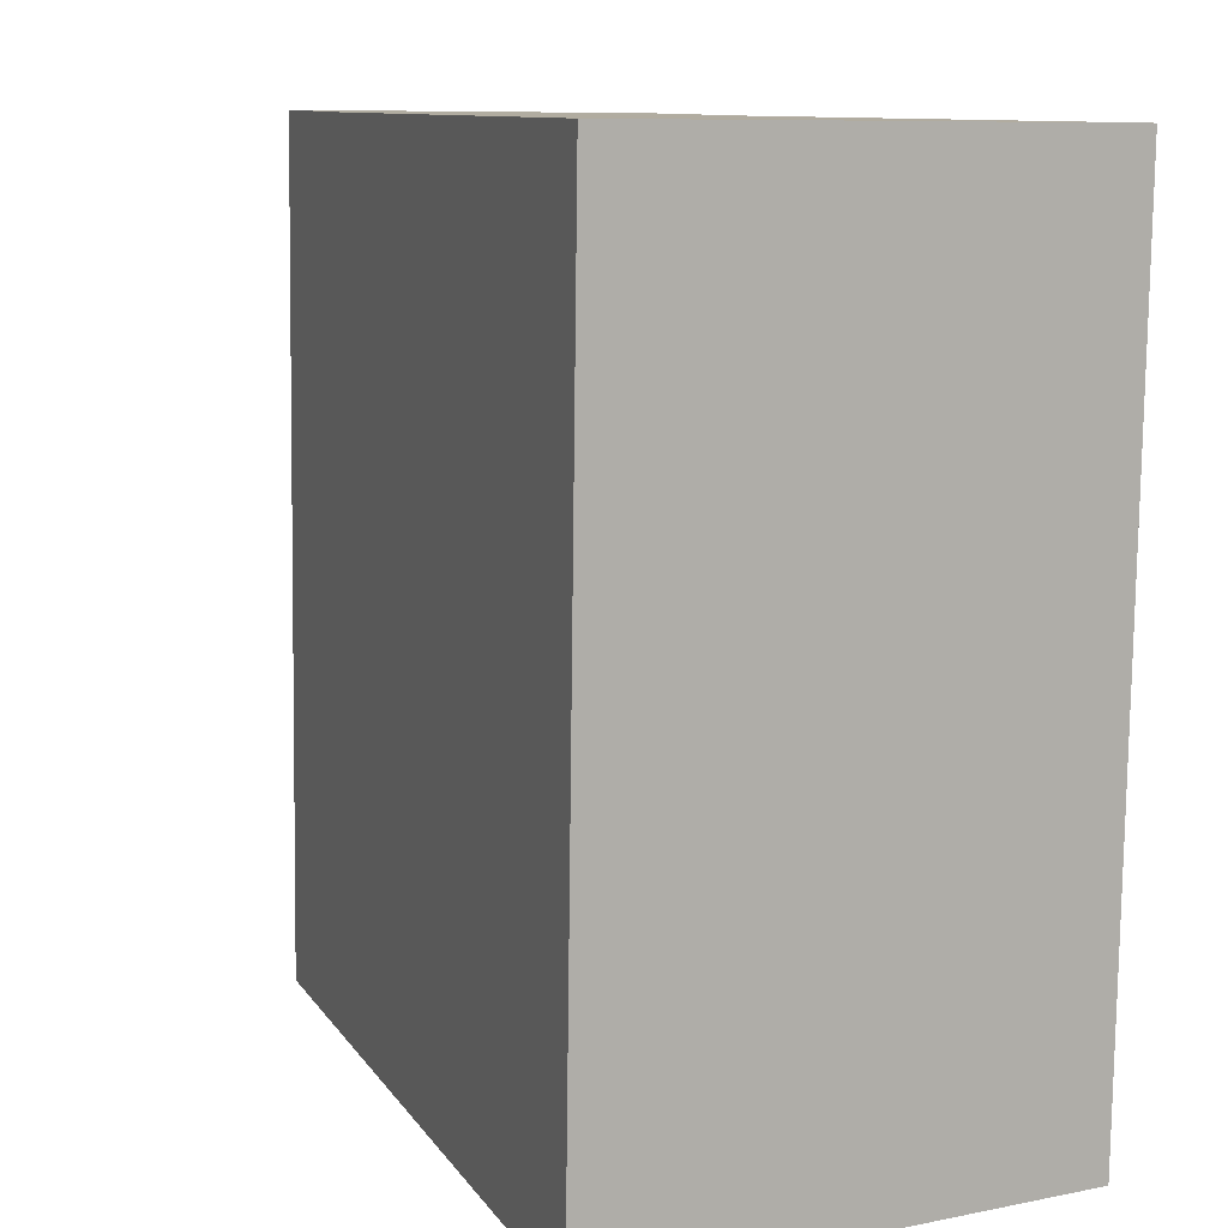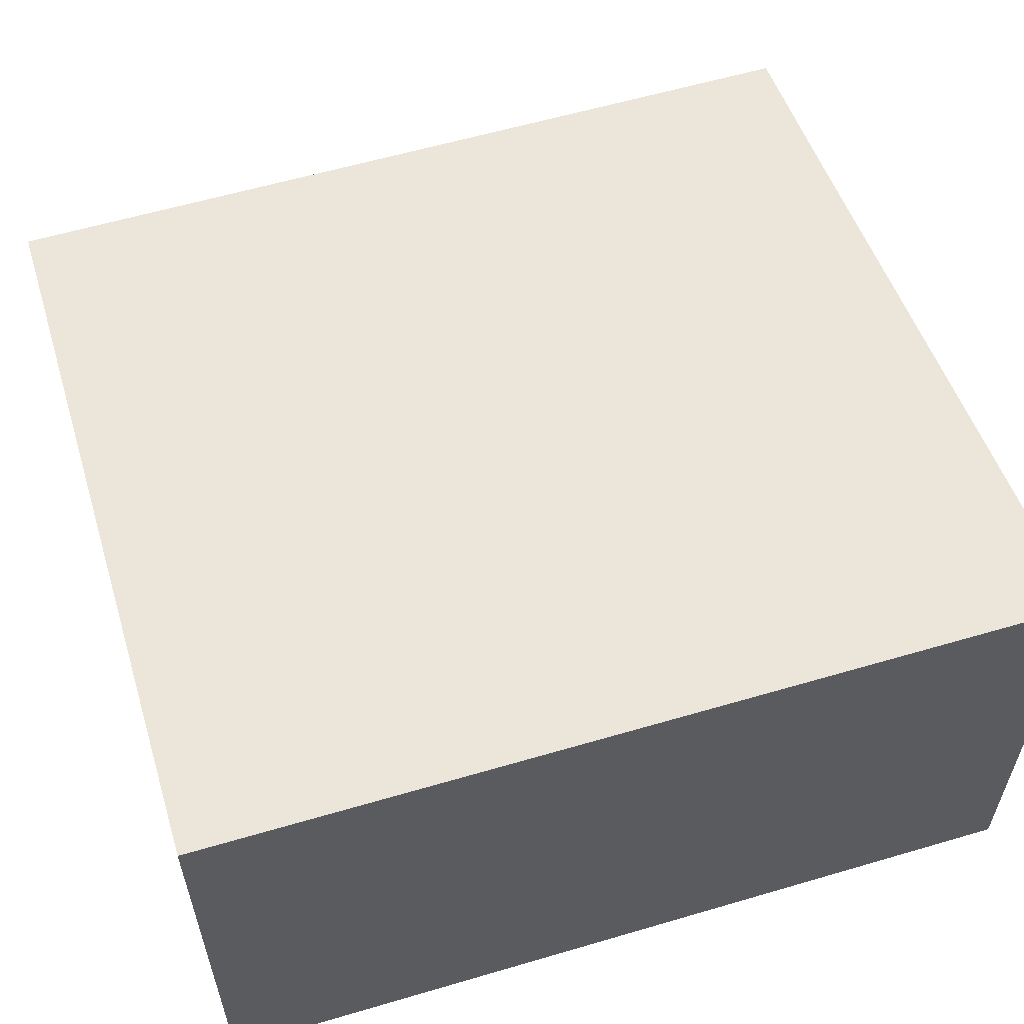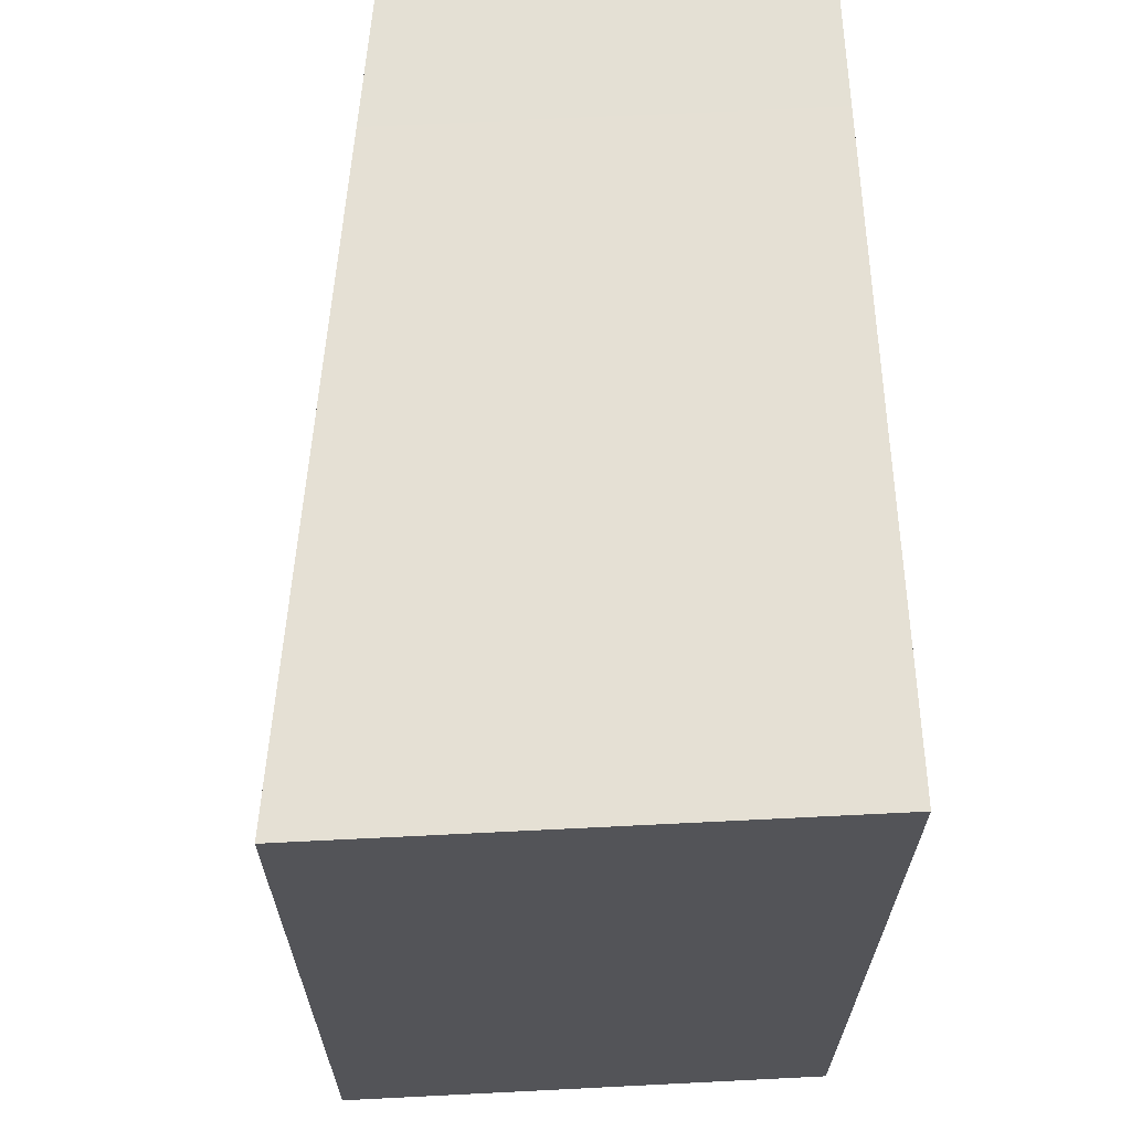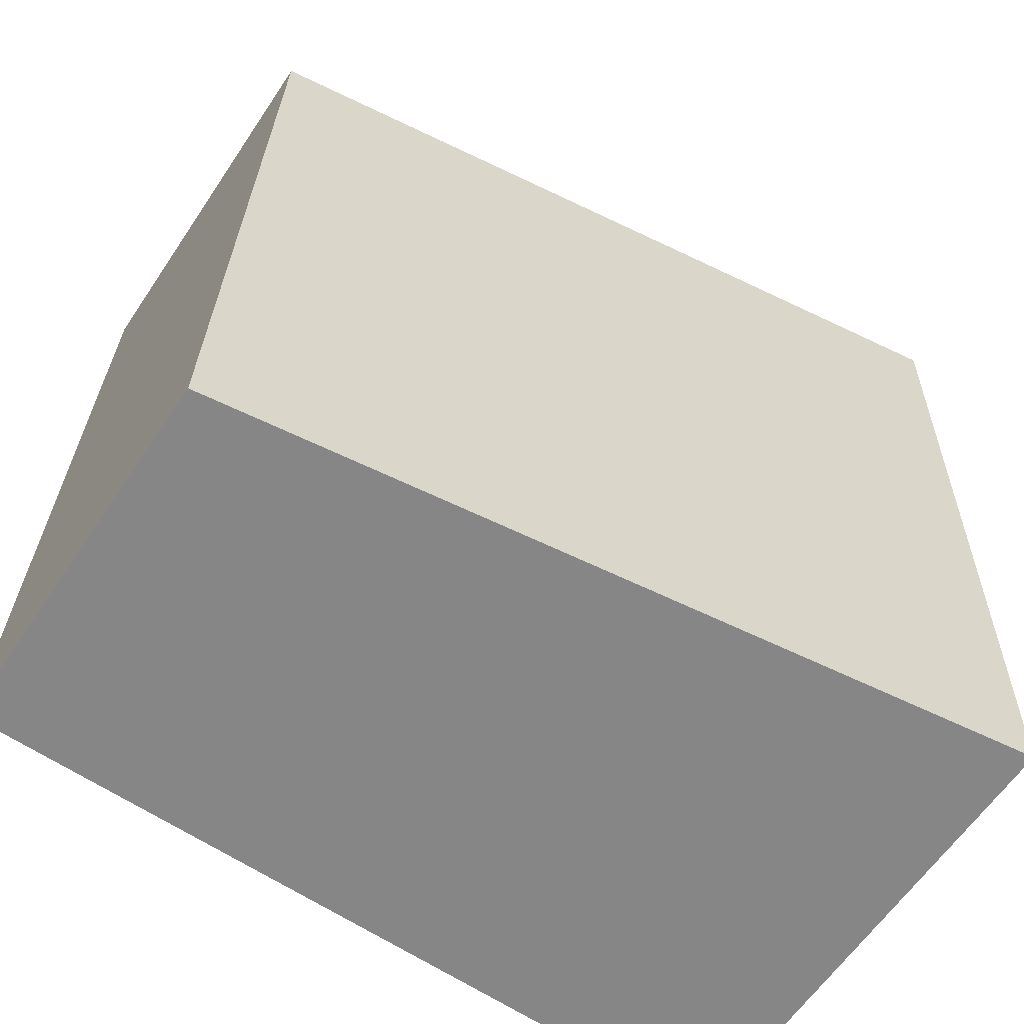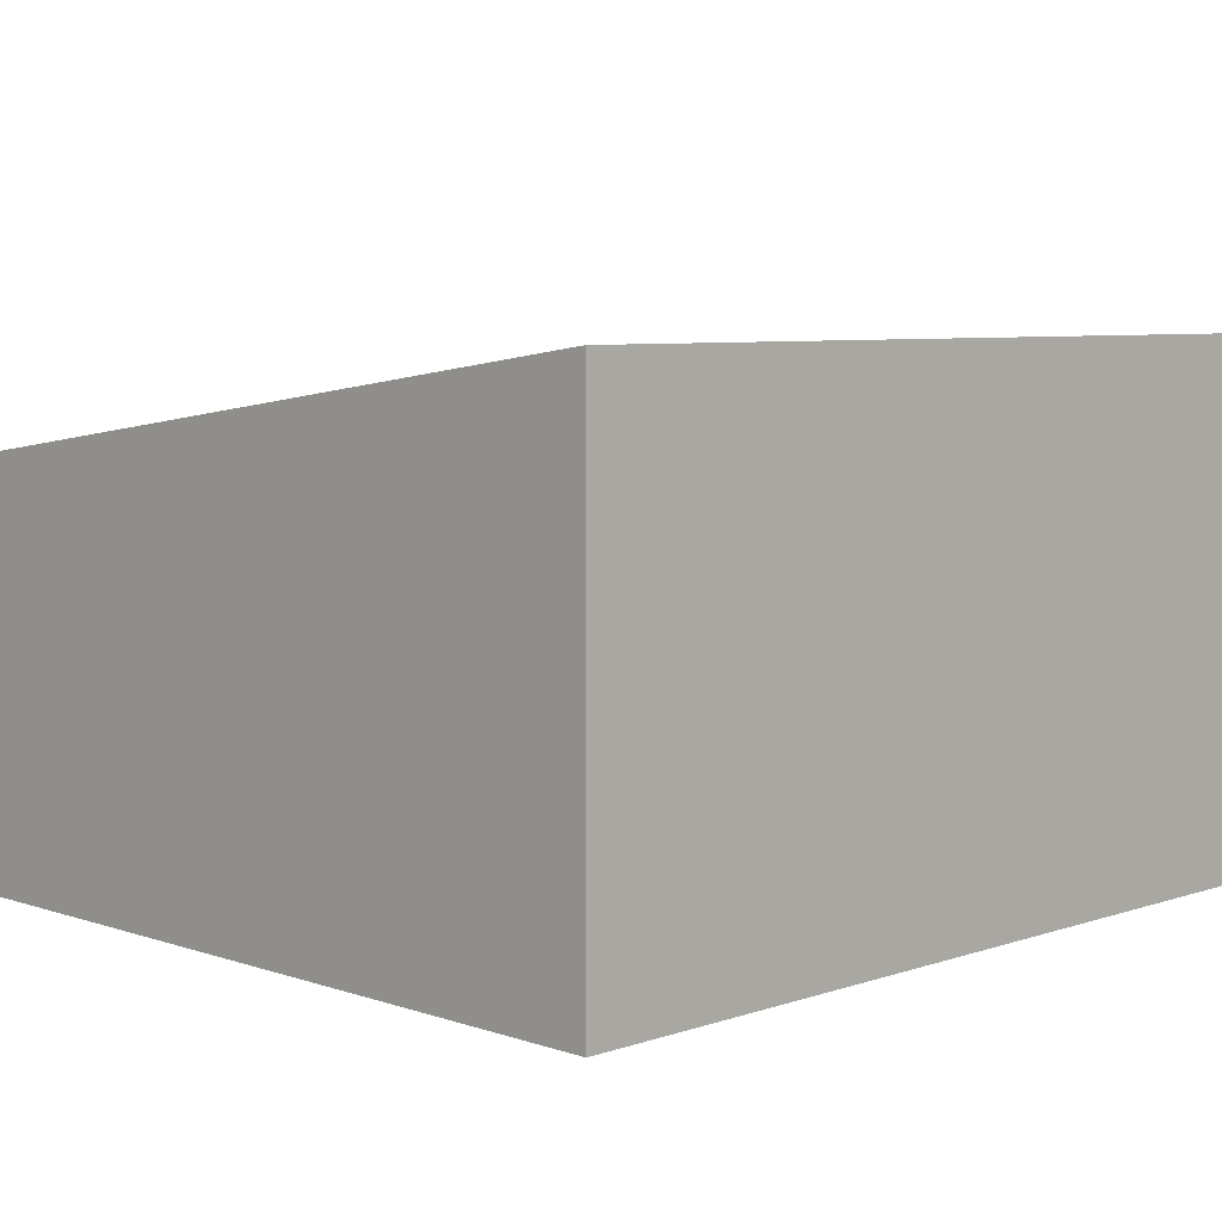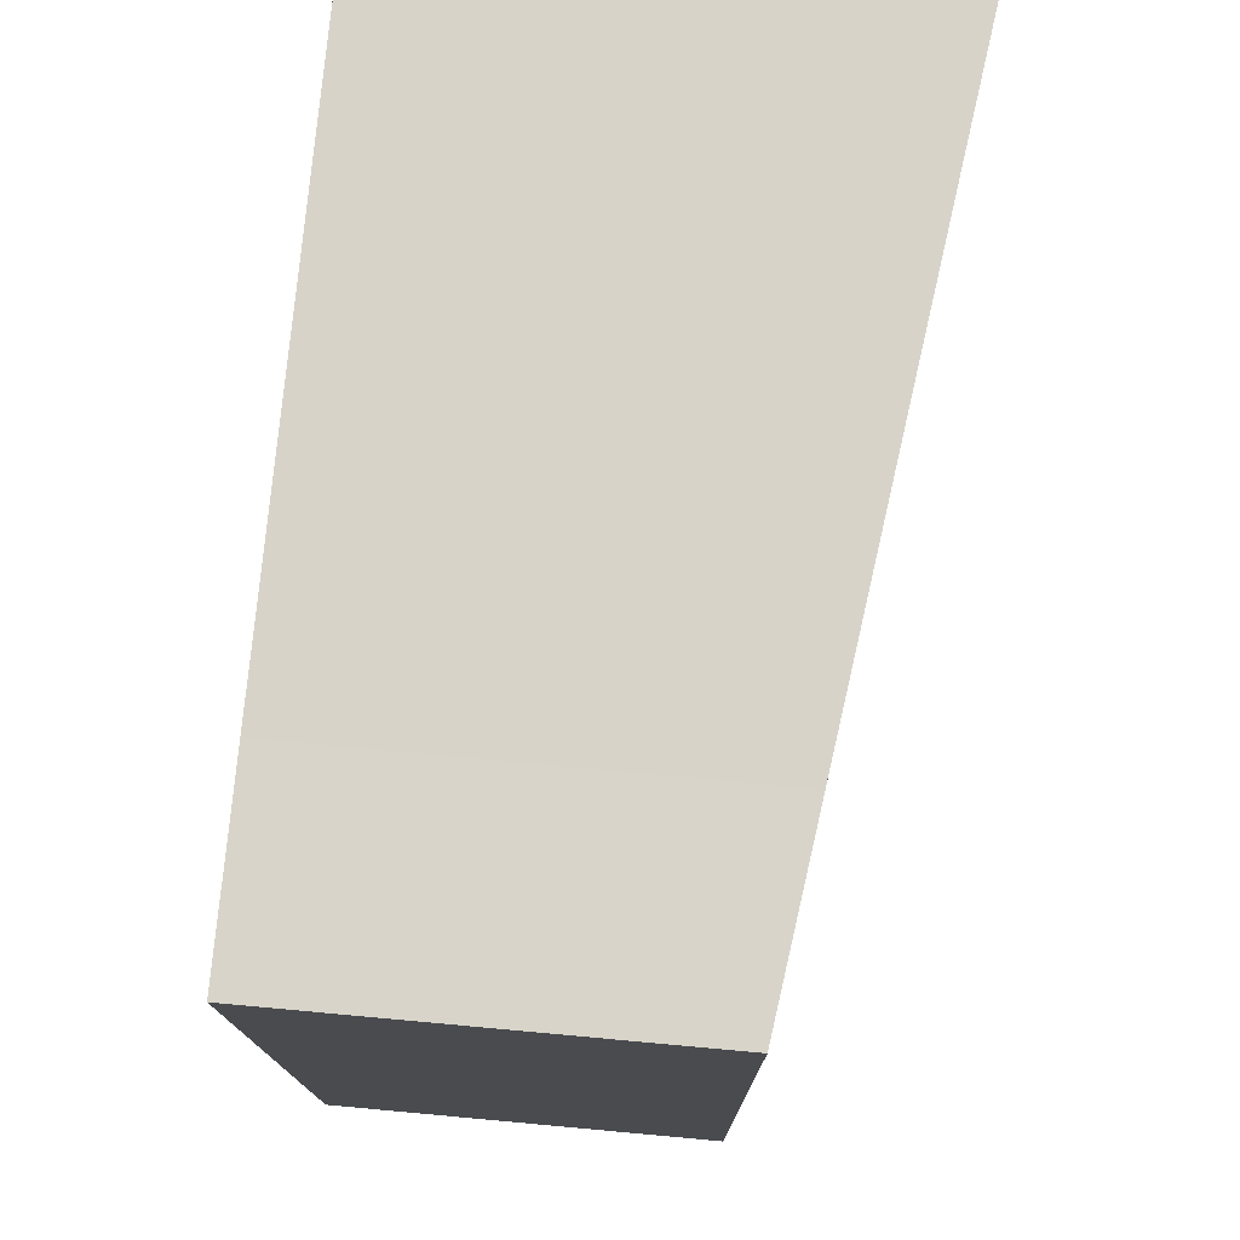
<metadata>
{"format":"obj","ext":"obj","renderer":"f3d","projection":"perspective","resolution":1024,"background":"white","views":[{"elev":8.9,"azim":-118.2,"up":"+Z"},{"elev":58.1,"azim":-108.5,"up":"+Y"},{"elev":64.6,"azim":-92.9,"up":"+Z"},{"elev":-61.3,"azim":146.3,"up":"+Z"},{"elev":6.5,"azim":-136.6,"up":"+Y"},{"elev":77.2,"azim":95.2,"up":"+Z"}]}
</metadata>
<code>
v  0.34 7.263 -12.45
v  11.73 5.629 0.277
v  12.02 5.637 -12.13
v  9.01 6.008 0.203
v  0 7.263 4.447e-16
v  12.02 7.429e-16 -12.13
v  11.73 -1.696e-17 0.277
v  0.34 7.623e-16 -12.45
v  0 0 0
v  9.01 -1.243e-17 0.203
g defaultobject
f 1 2 3
f 2 1 4
f 4 1 5
f 2 6 3
f 6 2 7
f 3 8 1
f 8 3 6
f 8 5 1
f 5 8 9
f 9 4 5
f 4 9 10
f 4 10 2
f 2 10 7
f 10 6 7
f 6 10 8
f 8 10 9

</code>
